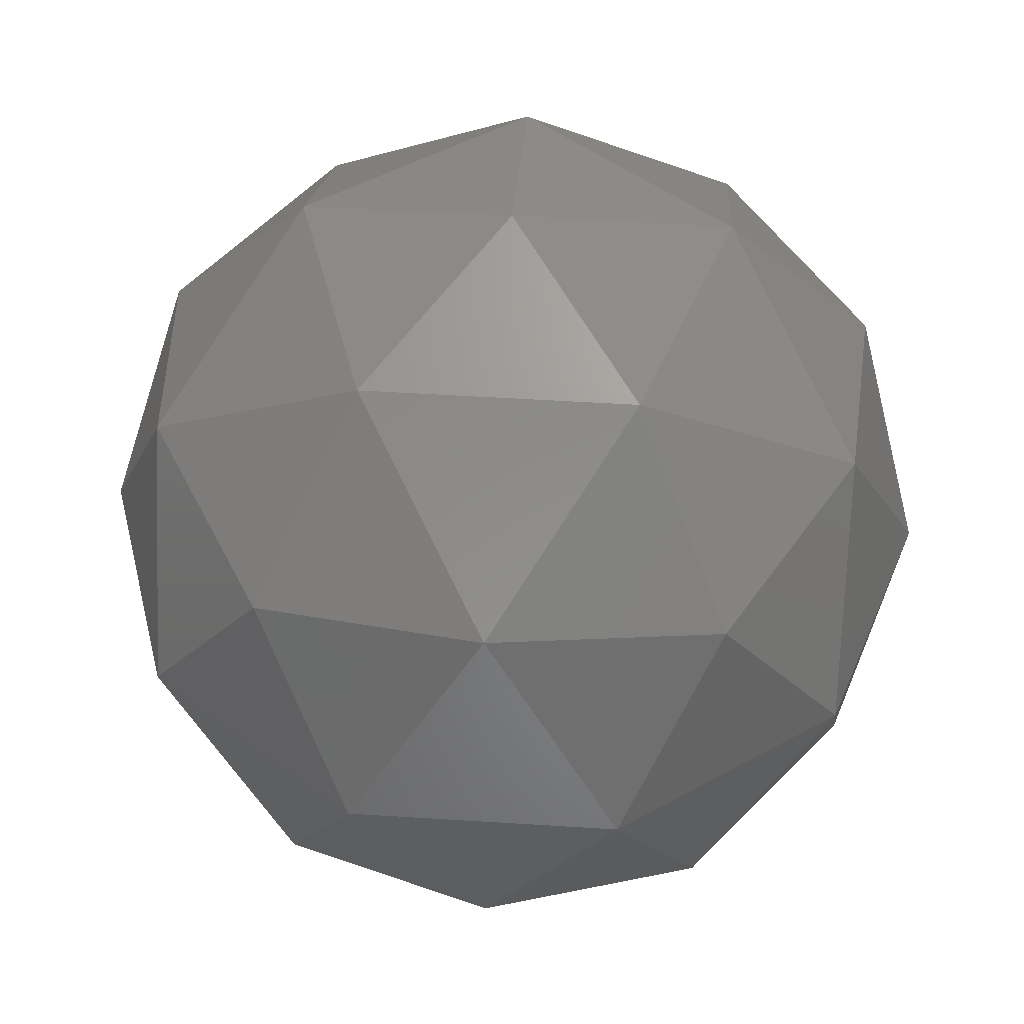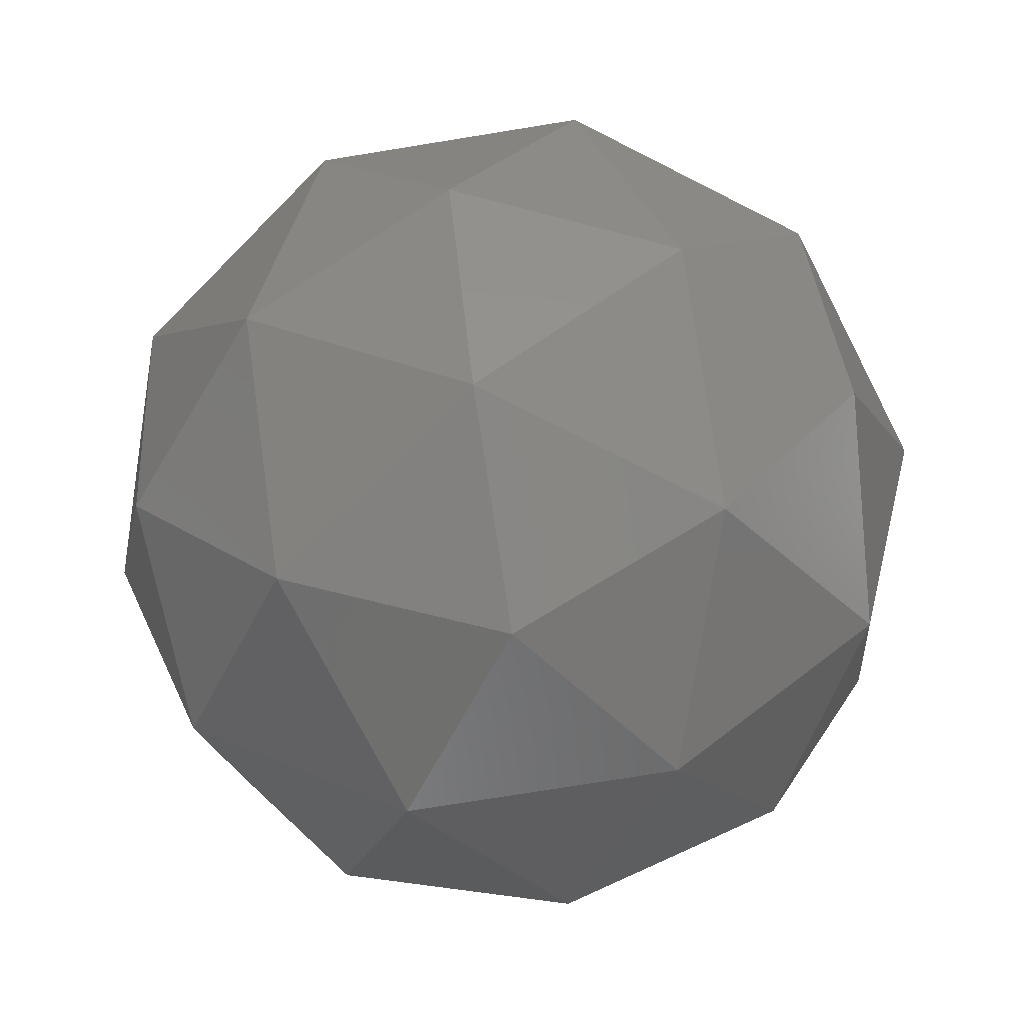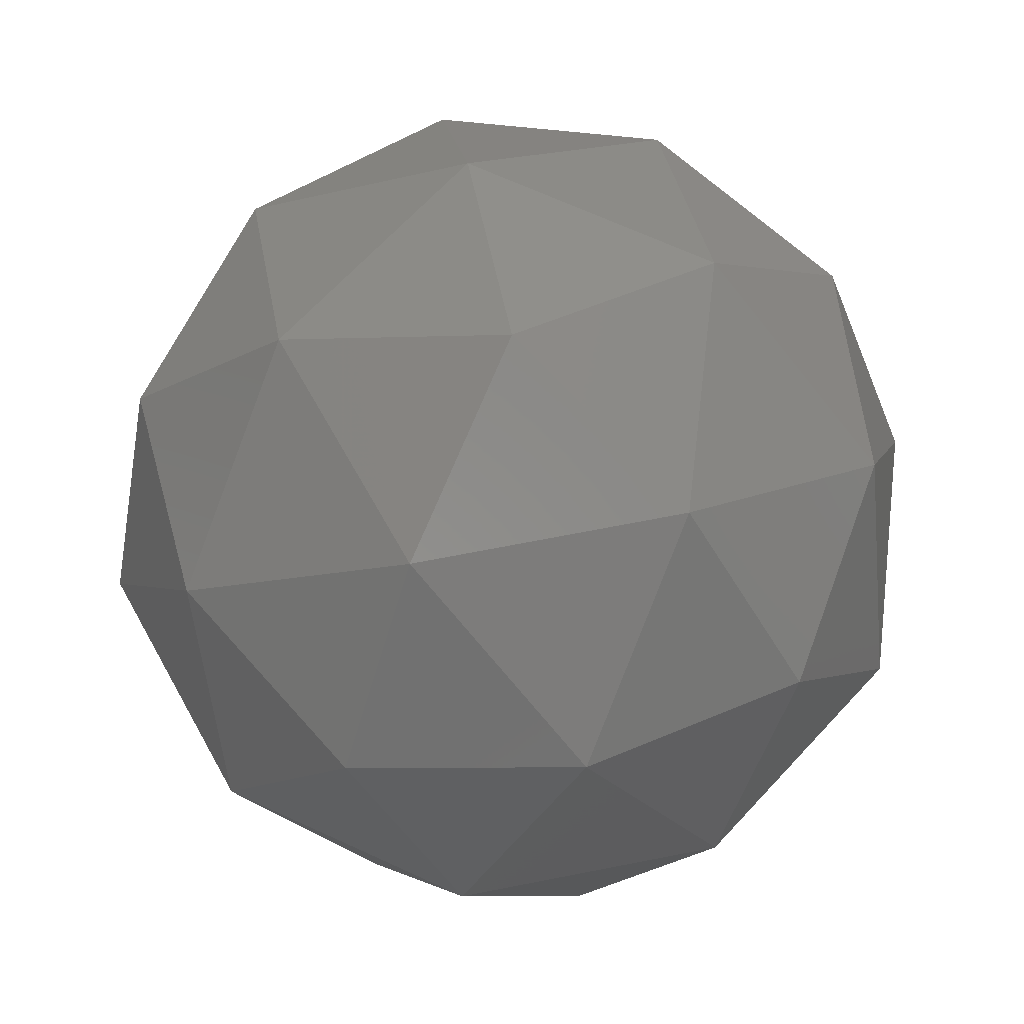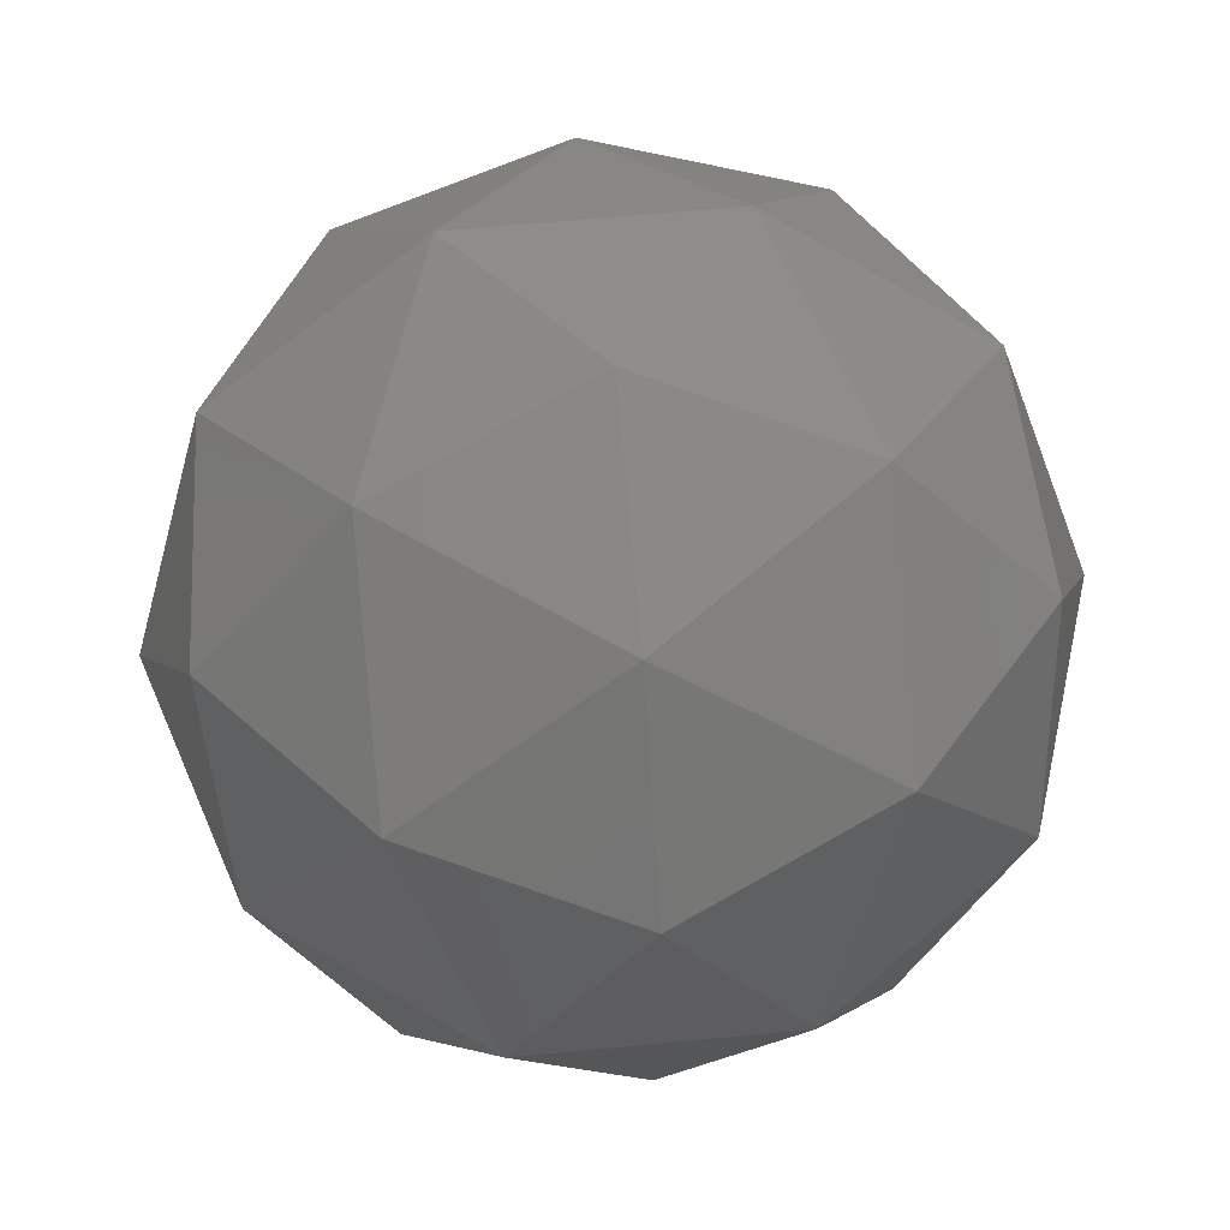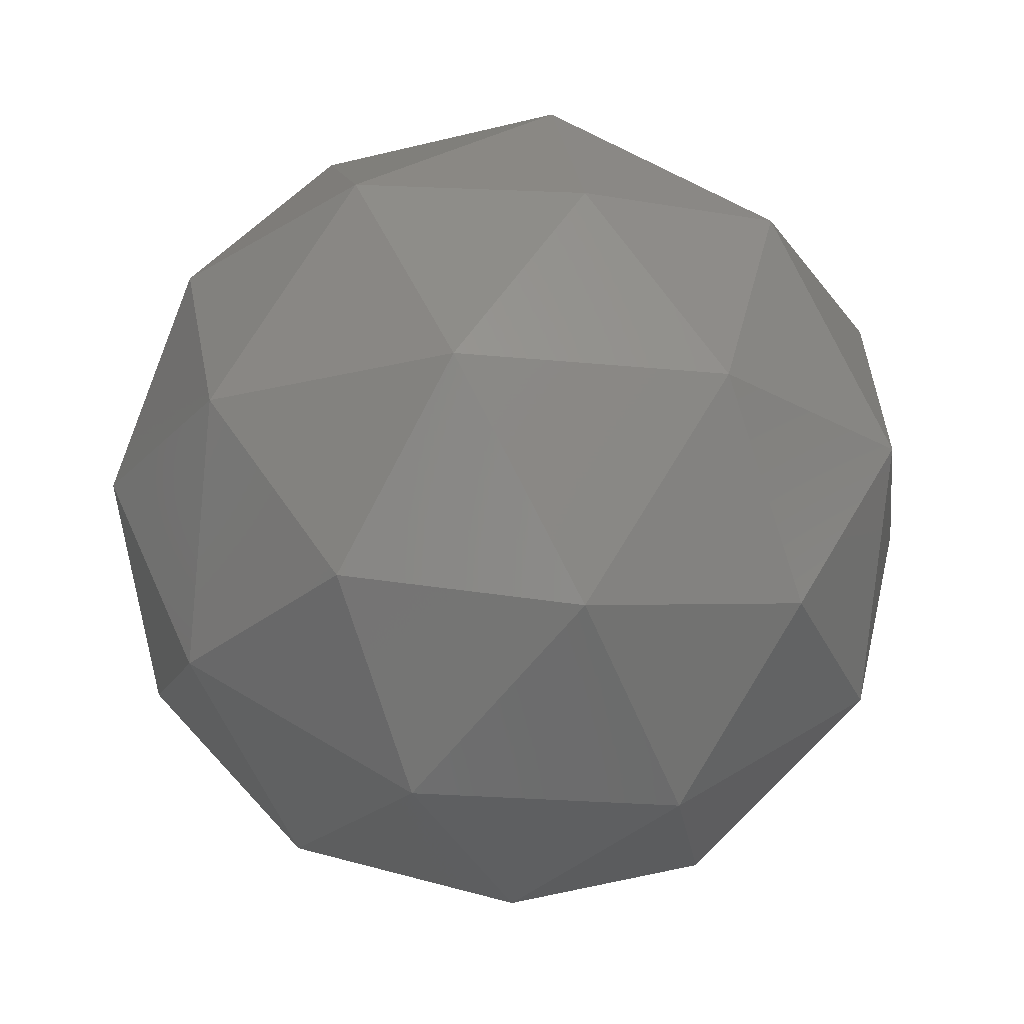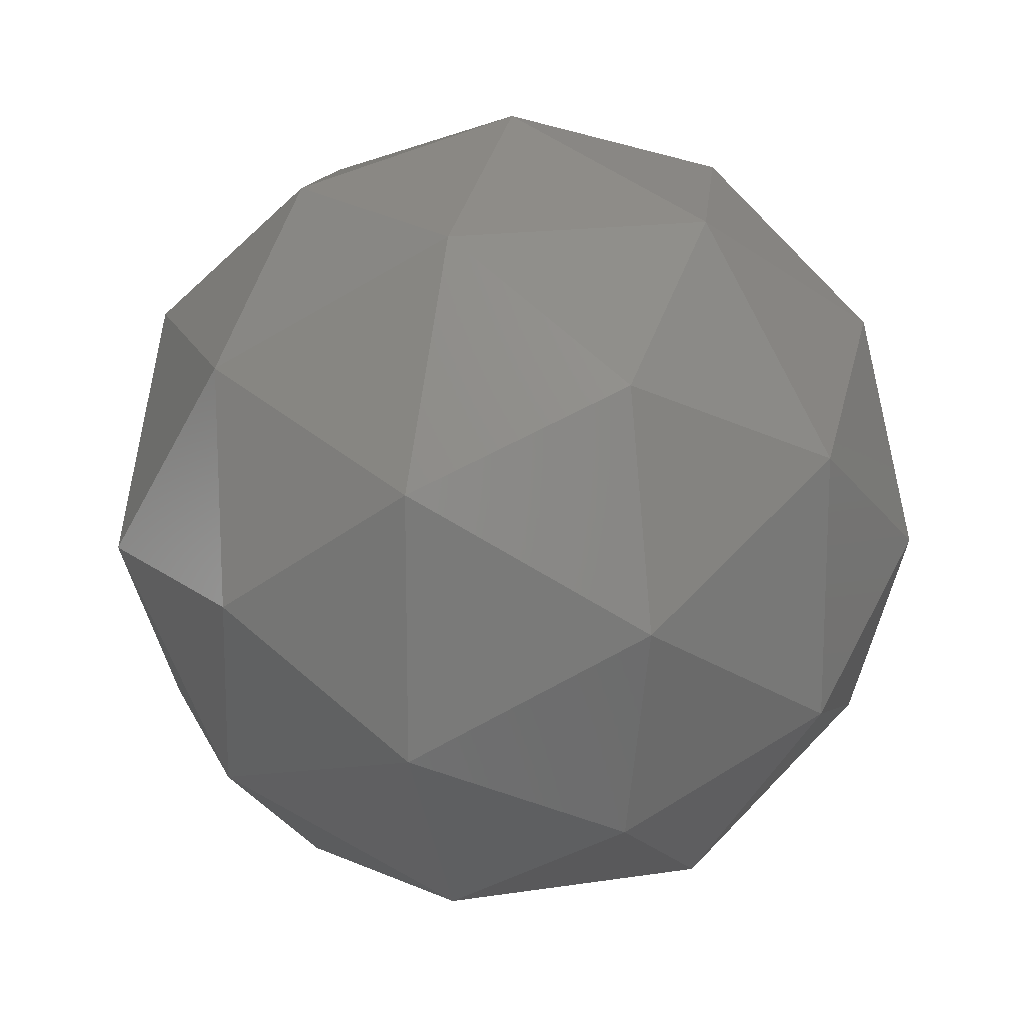
<metadata>
{"format":"stl","ext":"stl","renderer":"f3d","projection":"perspective","resolution":1024,"background":"white","views":[{"elev":48.3,"azim":-157.9,"up":"+Y"},{"elev":-74.7,"azim":135.2,"up":"+Y"},{"elev":67.3,"azim":42.8,"up":"+Y"},{"elev":63.0,"azim":12.5,"up":"+Y"},{"elev":-20.4,"azim":79.3,"up":"+Y"},{"elev":16.4,"azim":40.6,"up":"+Z"}]}
</metadata>
<code>
# stl→obj: 42 verts, 80 faces
v -3.053 21.81 15.28
v 1.2 23.3 18.37
v -4.678 23.3 20.28
v 4.183 27.34 20.54
v 5.453 26.55 15.28
v -8.31 23.3 15.28
v -4.678 23.3 10.28
v 1.2 23.3 12.19
v 6.458 31.81 18.37
v -5.817 27.34 23.79
v -0.4244 26.55 23.37
v -3.053 31.81 25.28
v -12 27.34 15.28
v -9.935 26.55 20.28
v -12.56 31.81 18.37
v -5.817 27.34 6.773
v -9.935 26.55 10.28
v -8.931 31.81 7.189
v 4.183 27.34 10.02
v -0.4244 26.55 7.189
v 2.825 31.81 7.189
v 2.825 31.81 23.37
v -8.931 31.81 23.37
v -12.56 31.81 12.19
v -3.053 31.81 5.279
v 6.458 31.81 12.19
v -0.2892 36.28 23.79
v 3.829 37.07 20.28
v -1.429 40.32 20.28
v -10.29 36.28 20.54
v -5.682 37.07 23.37
v -7.306 40.32 18.37
v -10.29 36.28 10.02
v -11.56 37.07 15.28
v -7.306 40.32 12.19
v -0.2892 36.28 6.773
v -5.682 37.07 7.189
v -1.429 40.32 10.28
v 5.891 36.28 15.28
v 3.829 37.07 10.28
v 2.204 40.32 15.28
v -3.053 41.81 15.28
f 1 2 3
f 4 2 5
f 1 3 6
f 1 6 7
f 1 7 8
f 4 5 9
f 10 11 12
f 13 14 15
f 16 17 18
f 19 20 21
f 4 9 22
f 10 12 23
f 13 15 24
f 16 18 25
f 19 21 26
f 27 28 29
f 30 31 32
f 33 34 35
f 36 37 38
f 39 40 41
f 41 38 42
f 41 40 38
f 40 36 38
f 38 35 42
f 38 37 35
f 37 33 35
f 35 32 42
f 35 34 32
f 34 30 32
f 32 29 42
f 32 31 29
f 31 27 29
f 29 41 42
f 29 28 41
f 28 39 41
f 26 40 39
f 26 21 40
f 21 36 40
f 25 37 36
f 25 18 37
f 18 33 37
f 24 34 33
f 24 15 34
f 15 30 34
f 23 31 30
f 23 12 31
f 12 27 31
f 22 28 27
f 22 9 28
f 9 39 28
f 21 25 36
f 21 20 25
f 20 16 25
f 18 24 33
f 18 17 24
f 17 13 24
f 15 23 30
f 15 14 23
f 14 10 23
f 12 22 27
f 12 11 22
f 11 4 22
f 9 26 39
f 9 5 26
f 5 19 26
f 8 20 19
f 8 7 20
f 7 16 20
f 7 17 16
f 7 6 17
f 6 13 17
f 6 14 13
f 6 3 14
f 3 10 14
f 5 8 19
f 5 2 8
f 2 1 8
f 3 11 10
f 3 2 11
f 2 4 11

</code>
